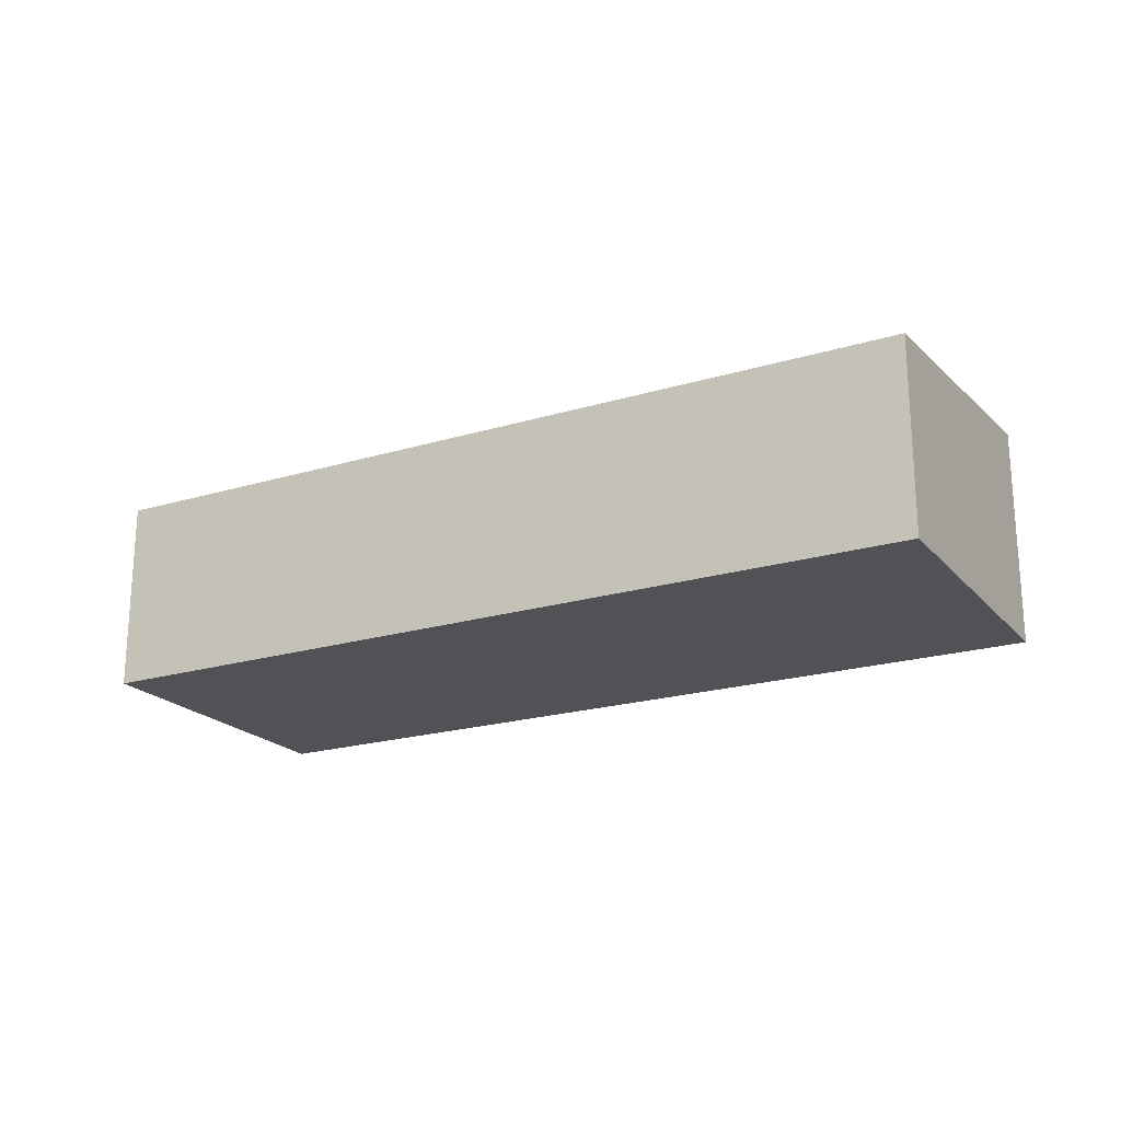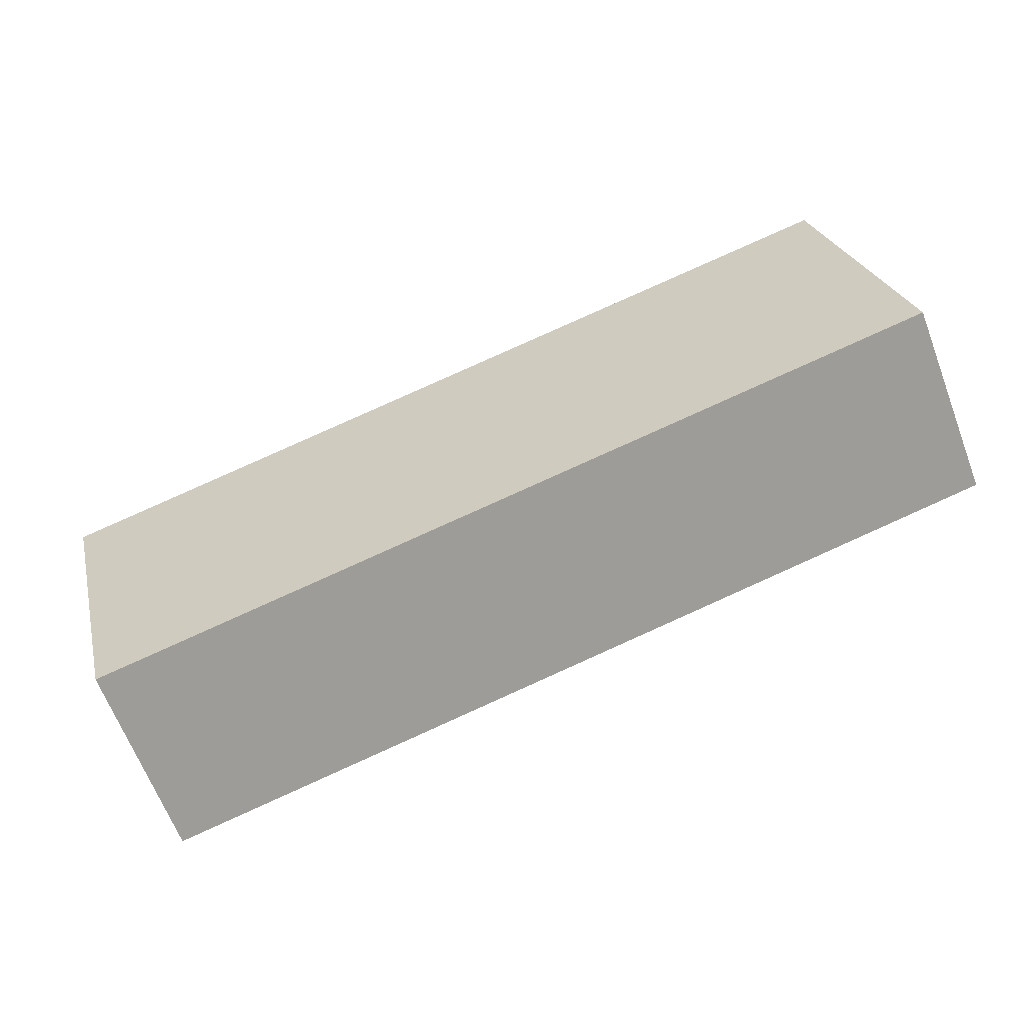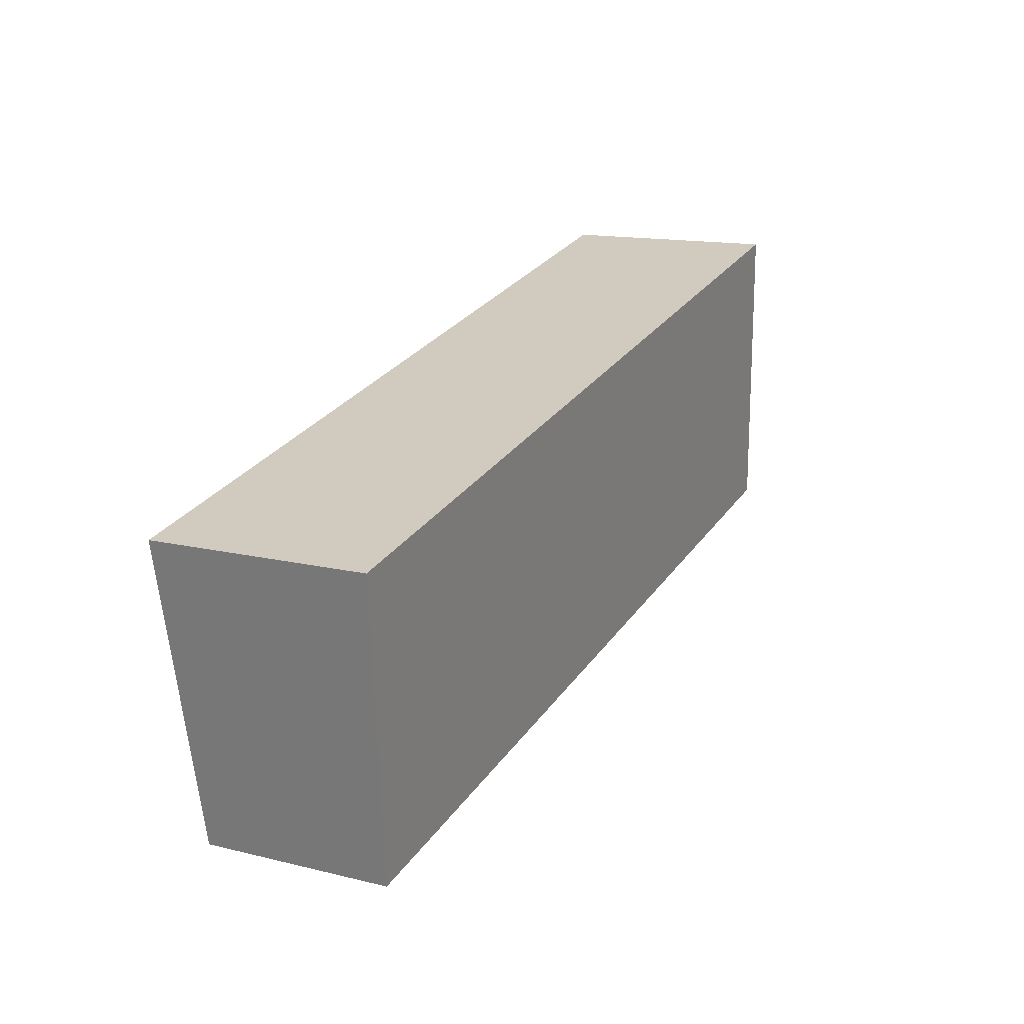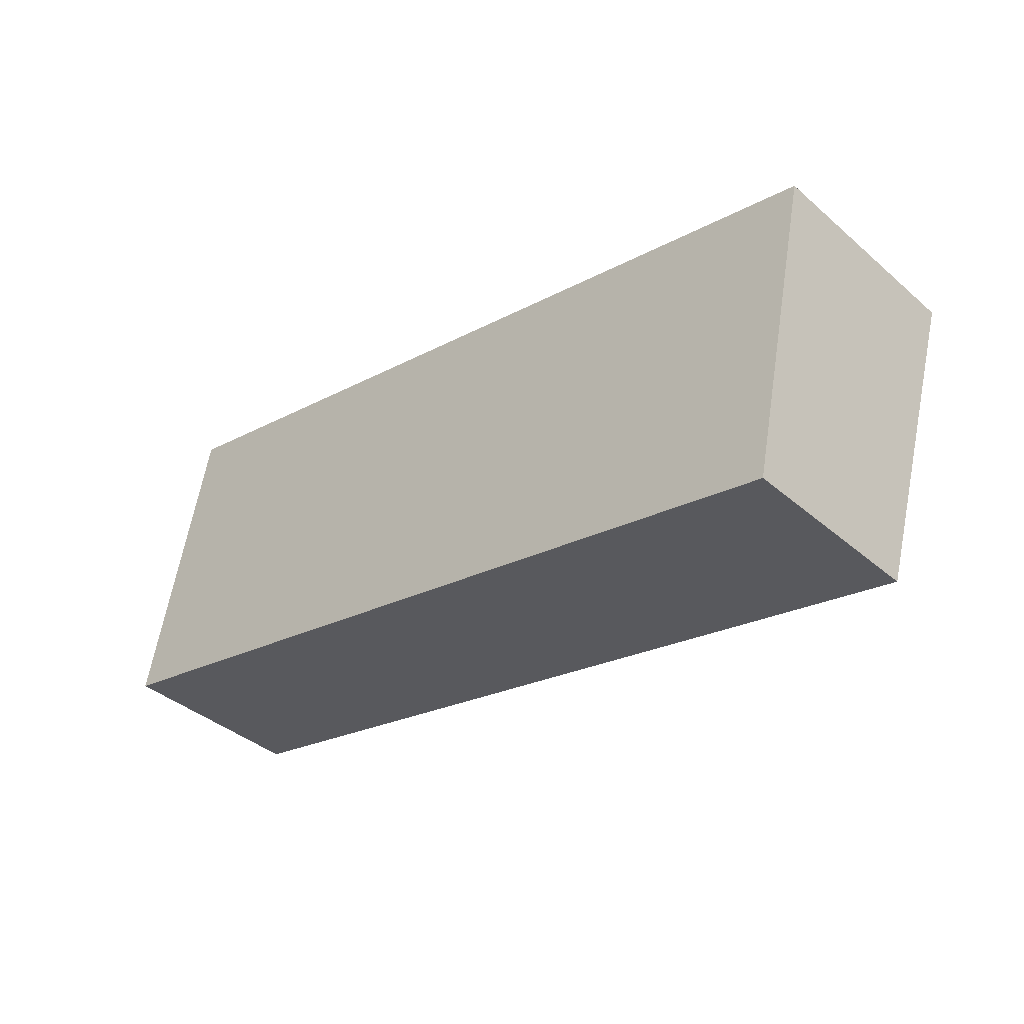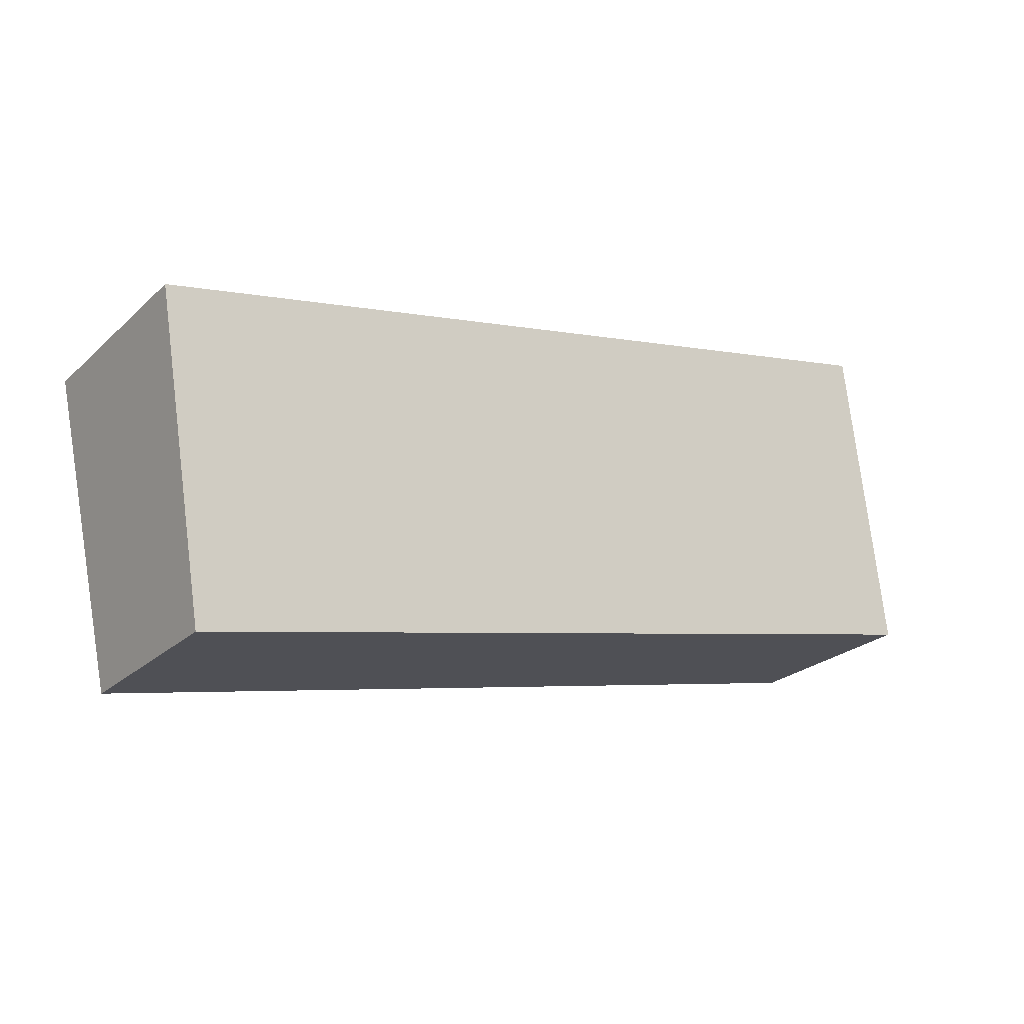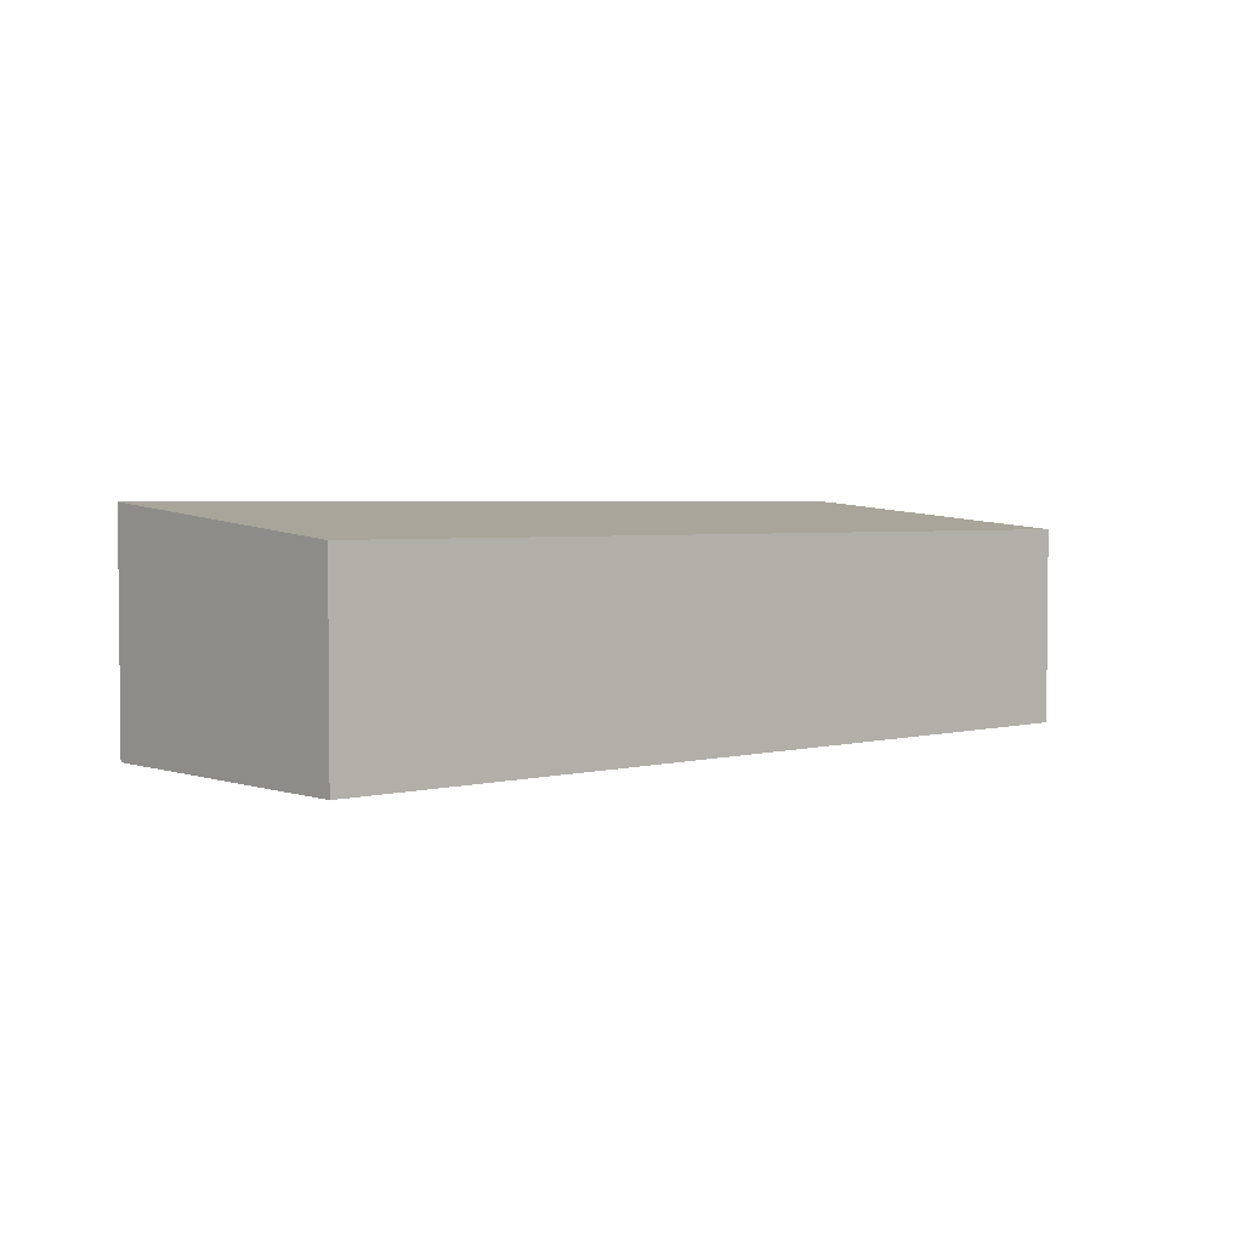
<metadata>
{"format":"obj","ext":"obj","renderer":"f3d","projection":"perspective","resolution":1024,"background":"white","views":[{"elev":-20.8,"azim":-139.1,"up":"+Y"},{"elev":-65.4,"azim":-159.1,"up":"+Z"},{"elev":14.1,"azim":118.3,"up":"+Z"},{"elev":-39.2,"azim":43.1,"up":"+Z"},{"elev":-24.7,"azim":145.1,"up":"+Z"},{"elev":3.2,"azim":150.7,"up":"+Y"}]}
</metadata>
<code>
v  1.394 4.611 6.405
v  8.542 4.029 -1.86
v  0 4.029 2.467e-16
v  4.07 4.611 5.822
v  8.542 4.611 4.848
v  17.5 4.029 -3.811
v  14.96 4.611 3.45
v  18.9 4.611 2.593
v  18.9 -1.588e-16 2.593
v  17.5 2.334e-16 -3.811
v  8.542 1.139e-16 -1.86
v  0 0 0
v  1.394 -3.922e-16 6.405
v  4.07 -3.565e-16 5.822
v  8.542 -2.969e-16 4.848
v  14.96 -2.113e-16 3.45
g defaultobject
f 1 2 3
f 2 1 4
f 2 4 5
f 2 5 6
f 6 5 7
f 6 7 8
f 9 6 8
f 6 9 10
f 10 2 6
f 2 10 11
f 2 11 3
f 3 11 12
f 3 13 1
f 13 3 12
f 13 4 1
f 4 13 5
f 5 13 14
f 5 14 15
f 5 15 7
f 7 15 16
f 7 16 8
f 8 16 9
f 11 13 12
f 13 11 14
f 14 11 10
f 14 10 15
f 15 10 16
f 16 10 9

</code>
